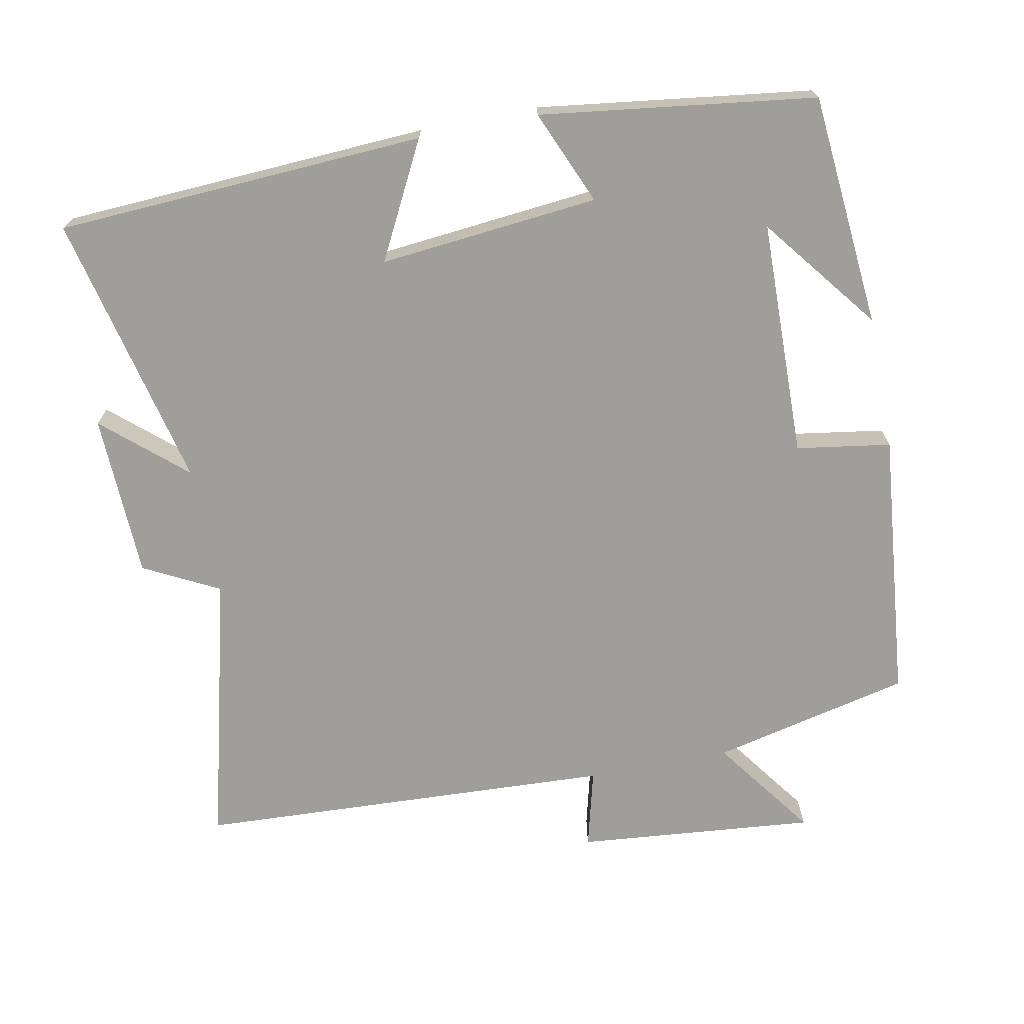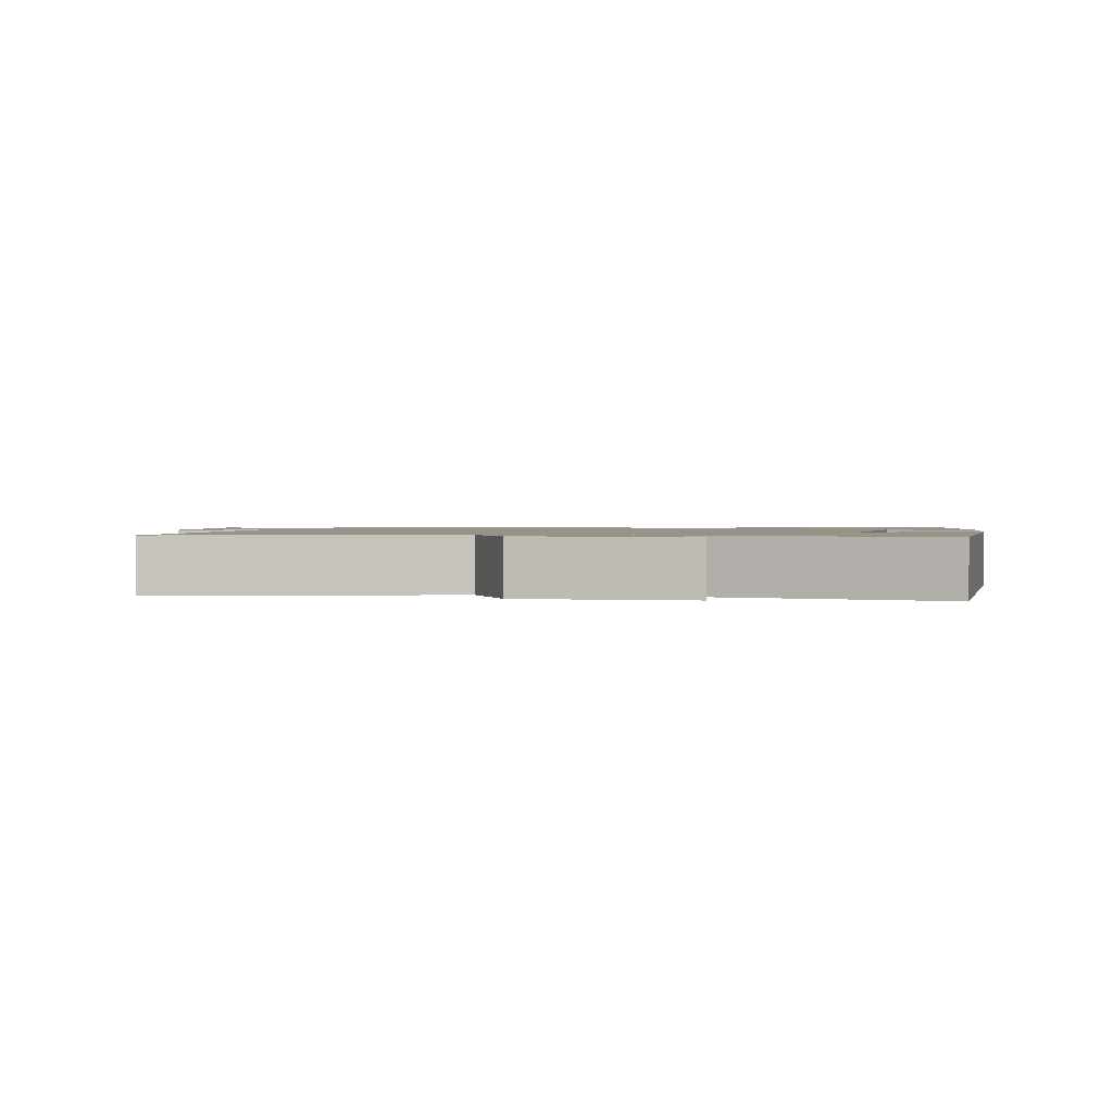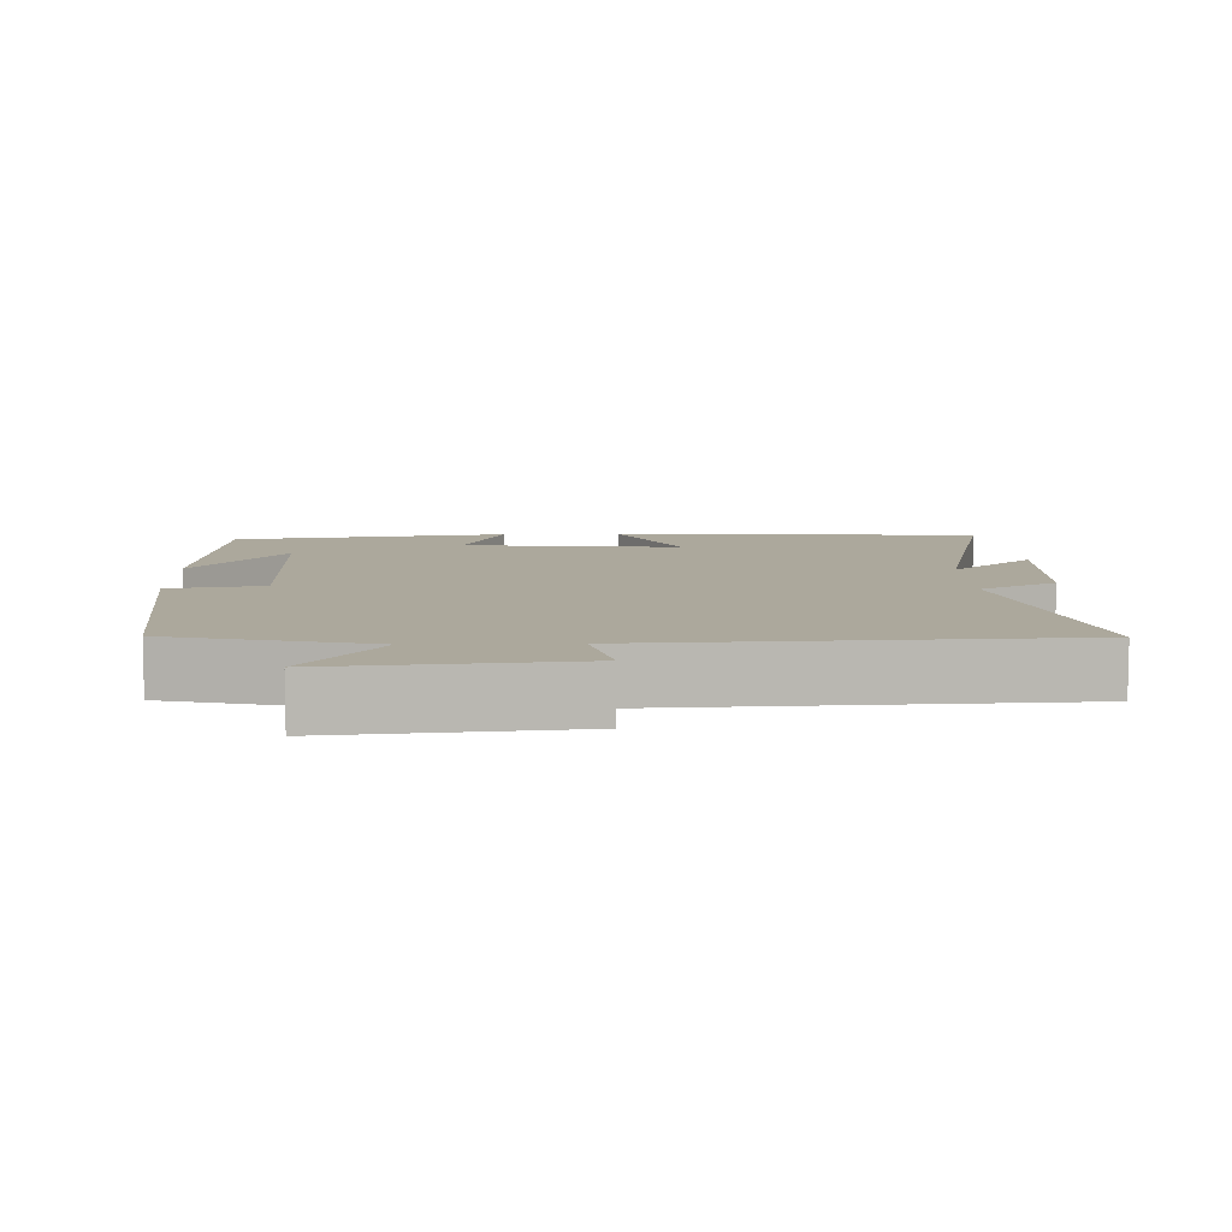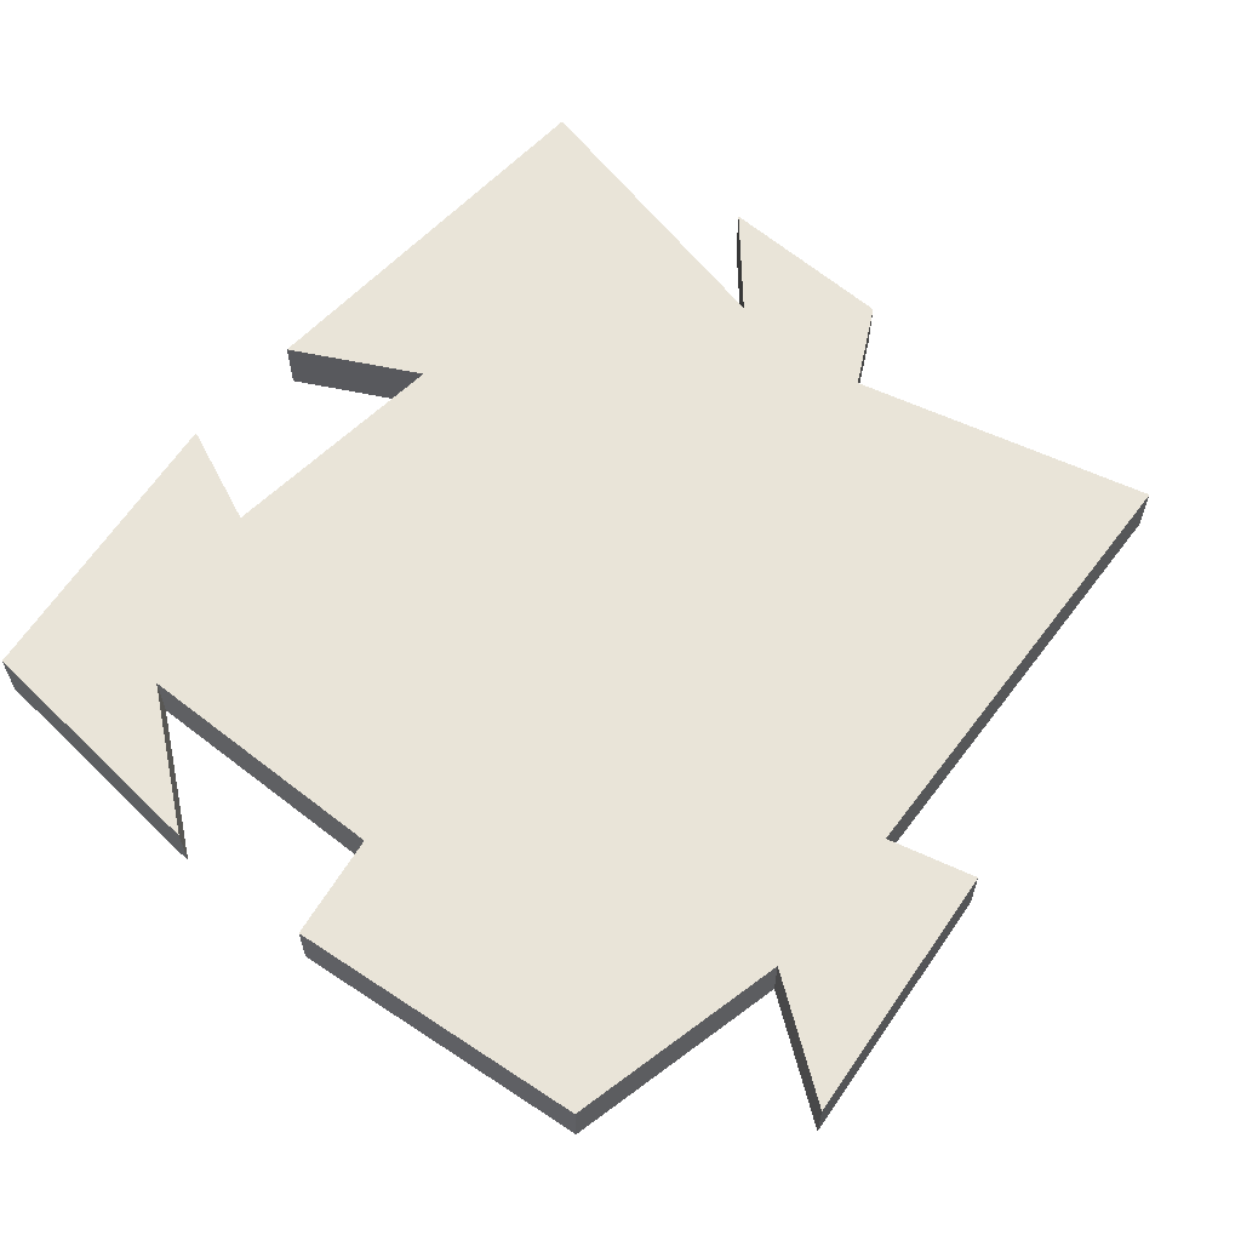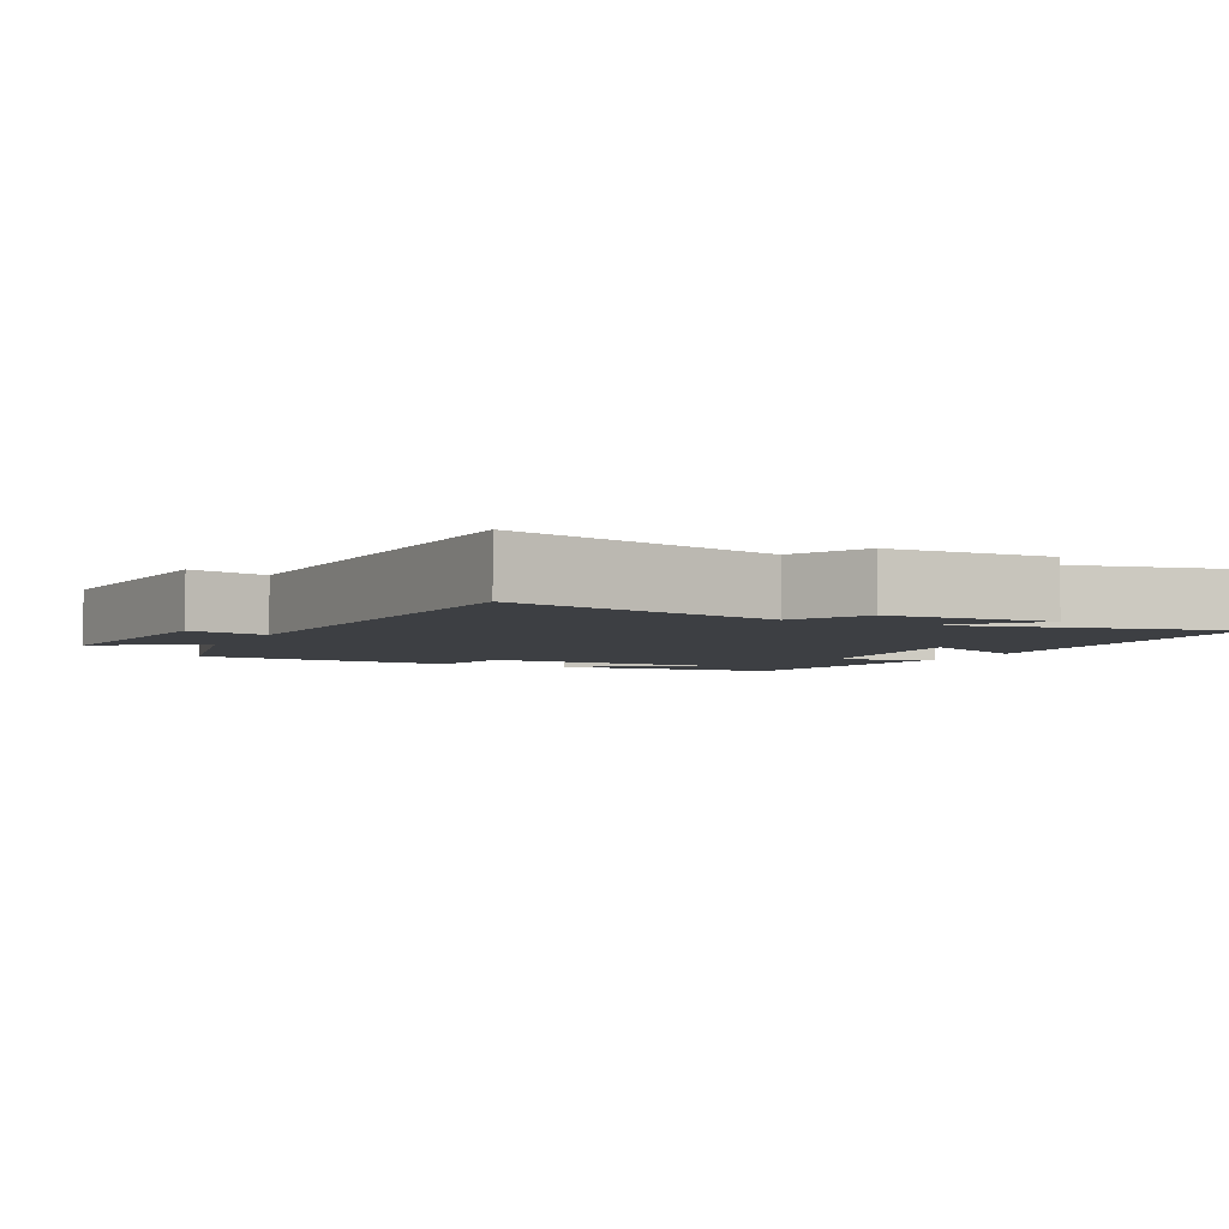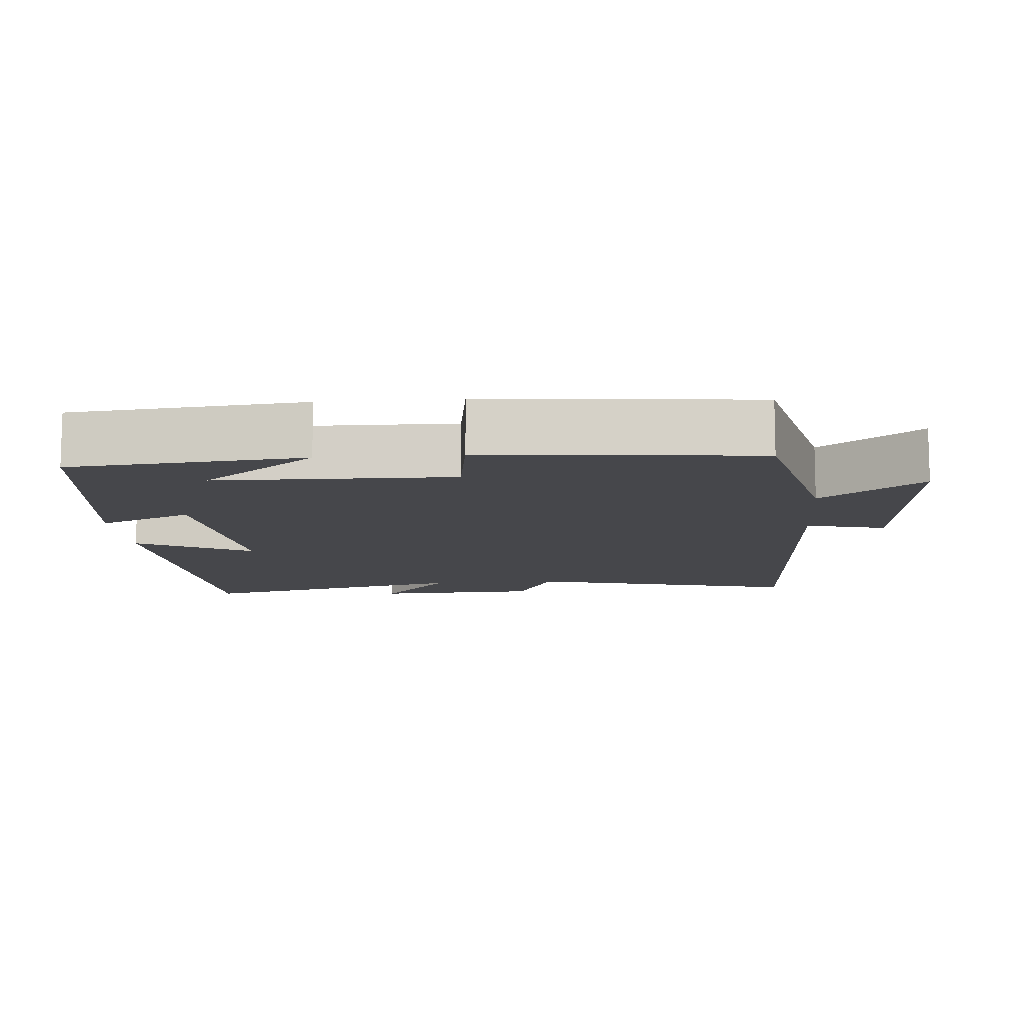
<metadata>
{"format":"obj","ext":"obj","renderer":"f3d","projection":"perspective","resolution":1024,"background":"white","views":[{"elev":-70.8,"azim":11.0,"up":"+Y"},{"elev":1.3,"azim":-80.7,"up":"+Y"},{"elev":8.5,"azim":178.4,"up":"+Y"},{"elev":60.6,"azim":129.6,"up":"+Y"},{"elev":-4.1,"azim":-116.7,"up":"+Y"},{"elev":-10.8,"azim":94.9,"up":"+Y"}]}
</metadata>
<code>
v 0.471 0.07 0.45
v 0.5 0.07 0.127
v 0.375 0.07 0.287
v 0.369 0.07 -0.041
v 0.5 0.07 -0.061
v 0.463 0.07 -0.436
v 0.188 0.07 -0.5
v 0.29 0.07 -0.64
v -0.042 0.07 -0.61
v -0.014 0.07 -0.5
v -0.596 0.07 -0.473
v -0.5 0.07 -0.094
v -0.605 0.07 -0.04
v -0.613 0.07 0.188
v -0.5 0.07 0.09
v -0.588 0.07 0.472
v -0.076 0.07 0.5
v -0.159 0.07 0.34
v 0.145 0.07 0.37
v 0.09 0.07 0.5
v 0.471 0 0.45
v 0.5 0 0.127
v 0.375 0 0.287
v 0.369 0 -0.041
v 0.5 0 -0.061
v 0.463 0 -0.436
v 0.188 0 -0.5
v 0.29 0 -0.64
v -0.042 0 -0.61
v -0.014 0 -0.5
v -0.596 0 -0.473
v -0.5 0 -0.094
v -0.605 0 -0.04
v -0.613 0 0.188
v -0.5 0 0.09
v -0.588 0 0.472
v -0.076 0 0.5
v -0.159 0 0.34
v 0.145 0 0.37
v 0.09 0 0.5
f 19 20 1
f 15 16 17 18
f 15 18 19
f 12 13 14 15
f 12 15 19 1
f 10 11 12
f 7 8 9 10
f 4 5 6 7
f 3 4 7 10
f 1 2 3
f 12 1 3
f 3 10 12
f 21 40 39
f 38 37 36 35
f 39 38 35
f 35 34 33 32
f 21 39 35 32
f 32 31 30
f 30 29 28 27
f 27 26 25 24
f 30 27 24 23
f 23 22 21
f 23 21 32
f 32 30 23
f 1 21 22 2
f 2 22 23 3
f 3 23 24 4
f 4 24 25 5
f 5 25 26 6
f 6 26 27 7
f 7 27 28 8
f 8 28 29 9
f 9 29 30 10
f 10 30 31 11
f 11 31 32 12
f 12 32 33 13
f 13 33 34 14
f 14 34 35 15
f 15 35 36 16
f 16 36 37 17
f 17 37 38 18
f 18 38 39 19
f 19 39 40 20
f 20 40 21 1

</code>
